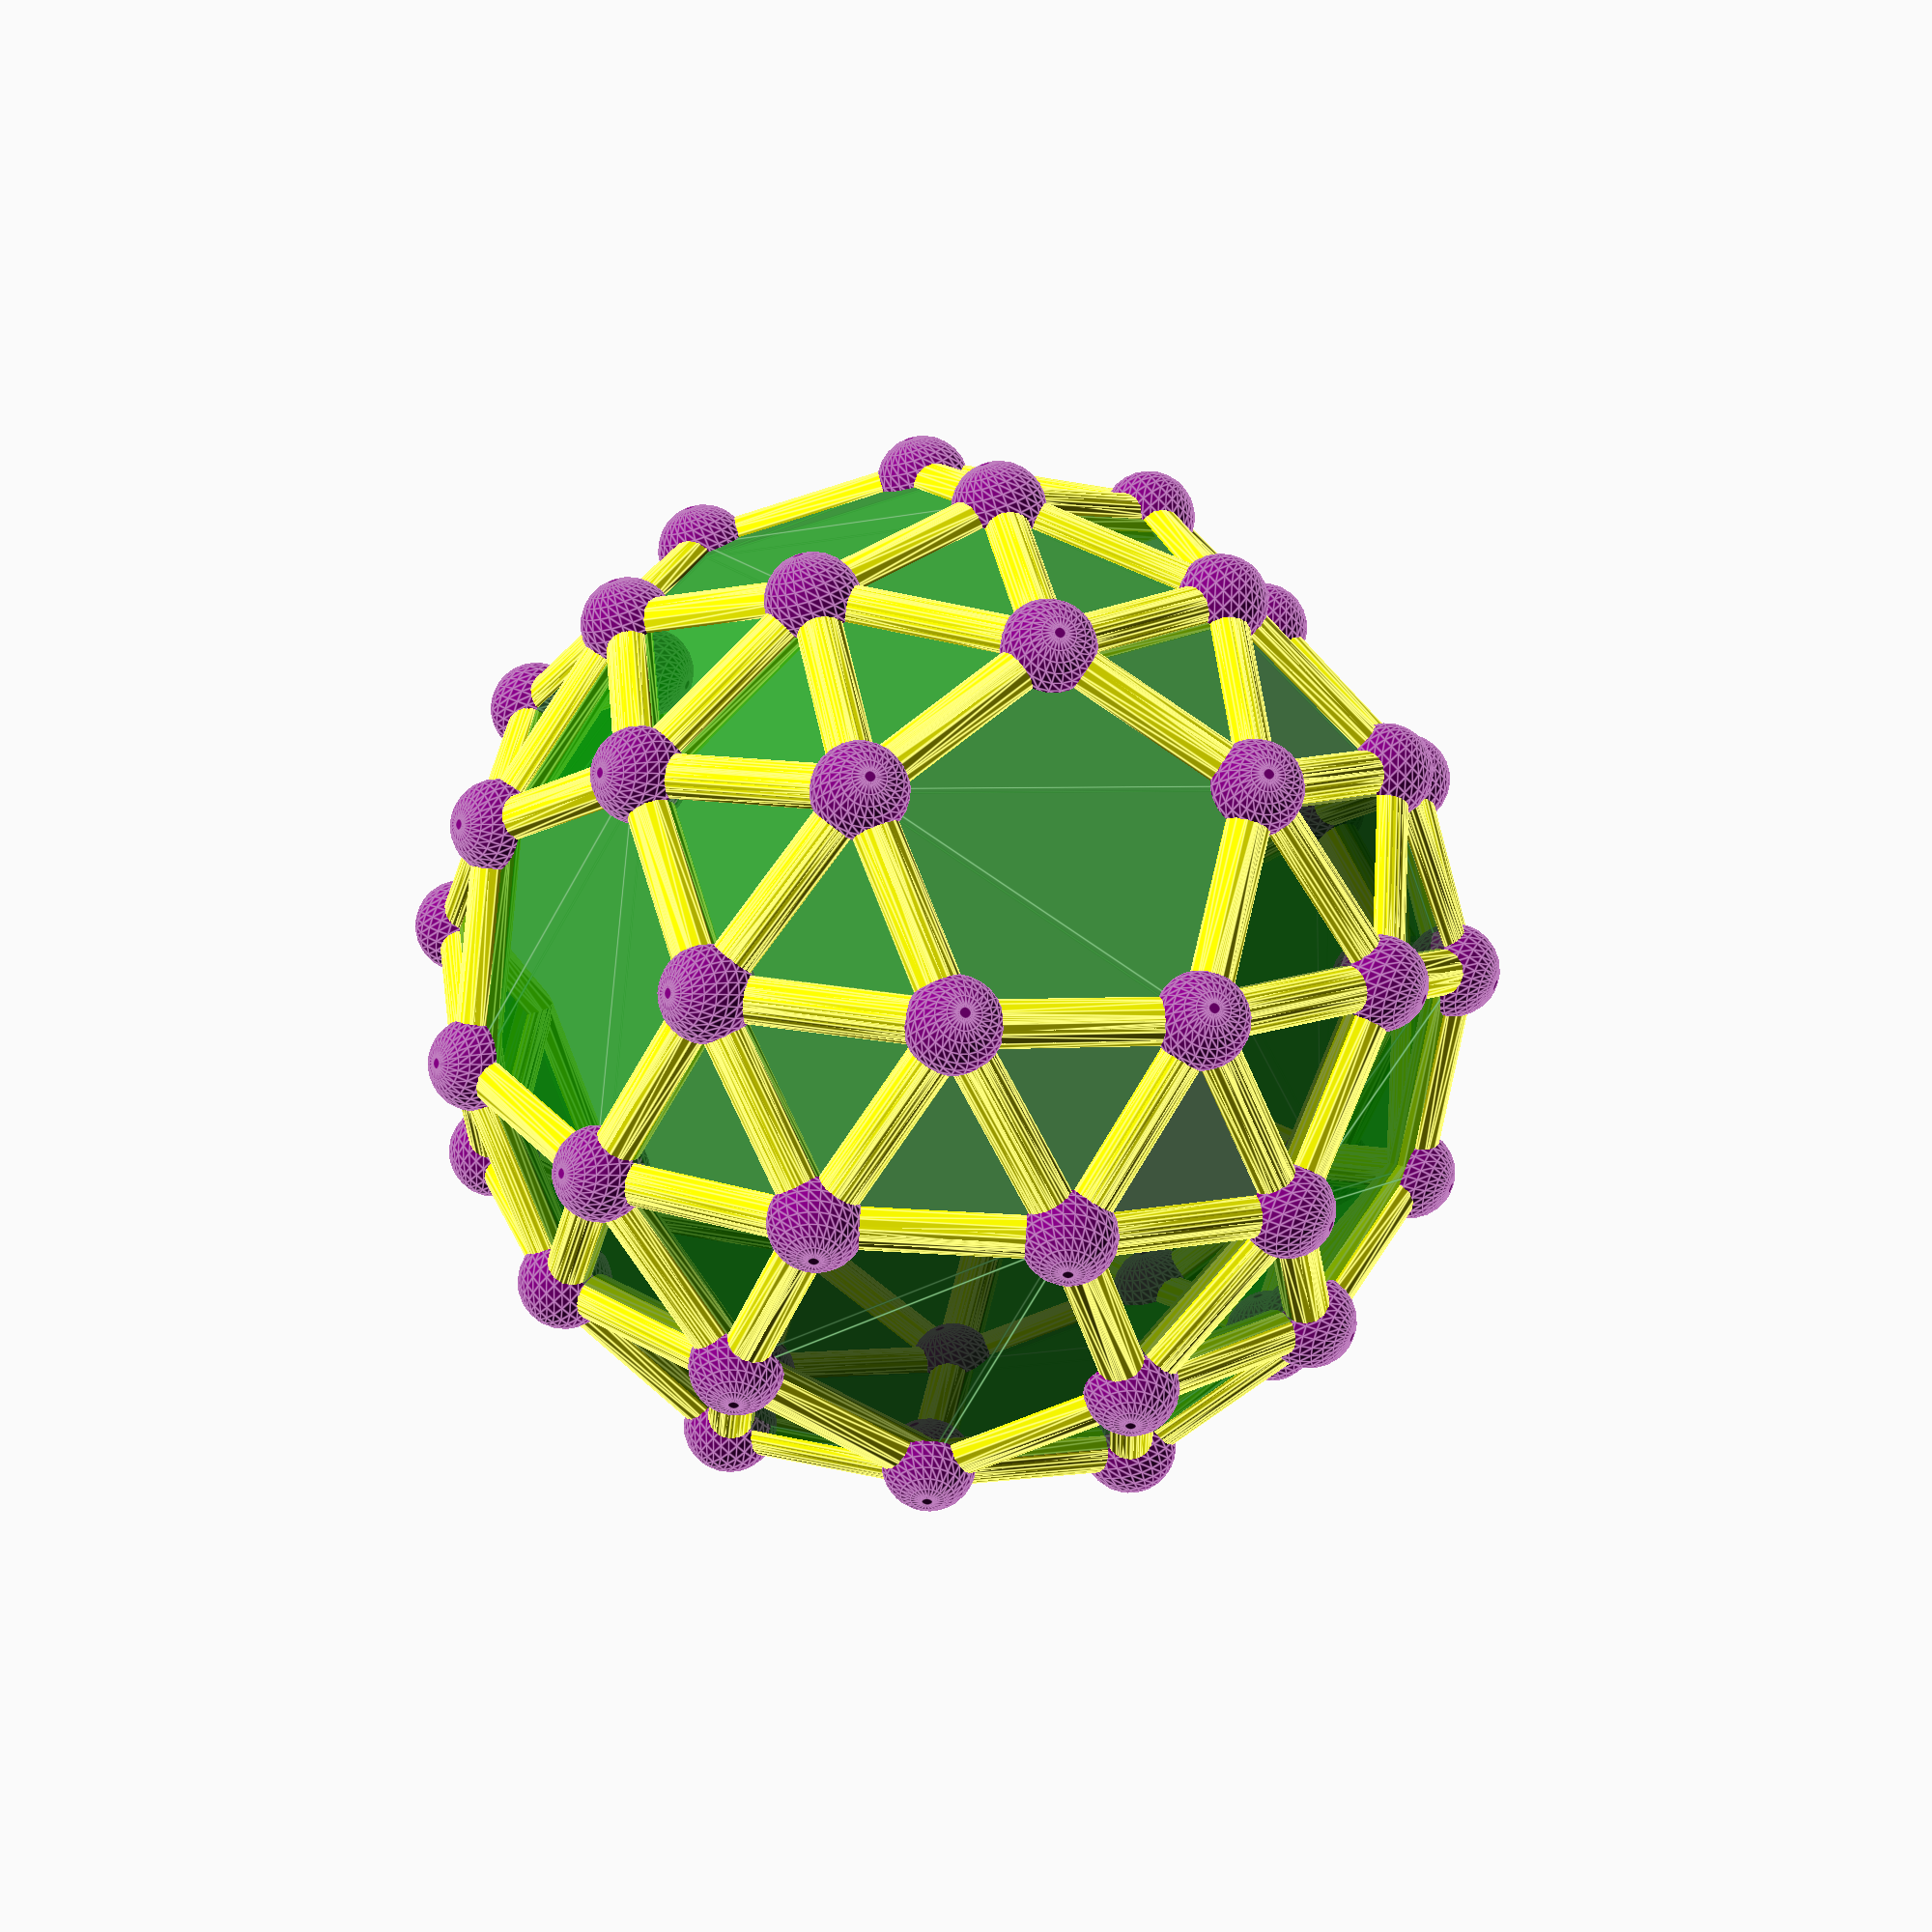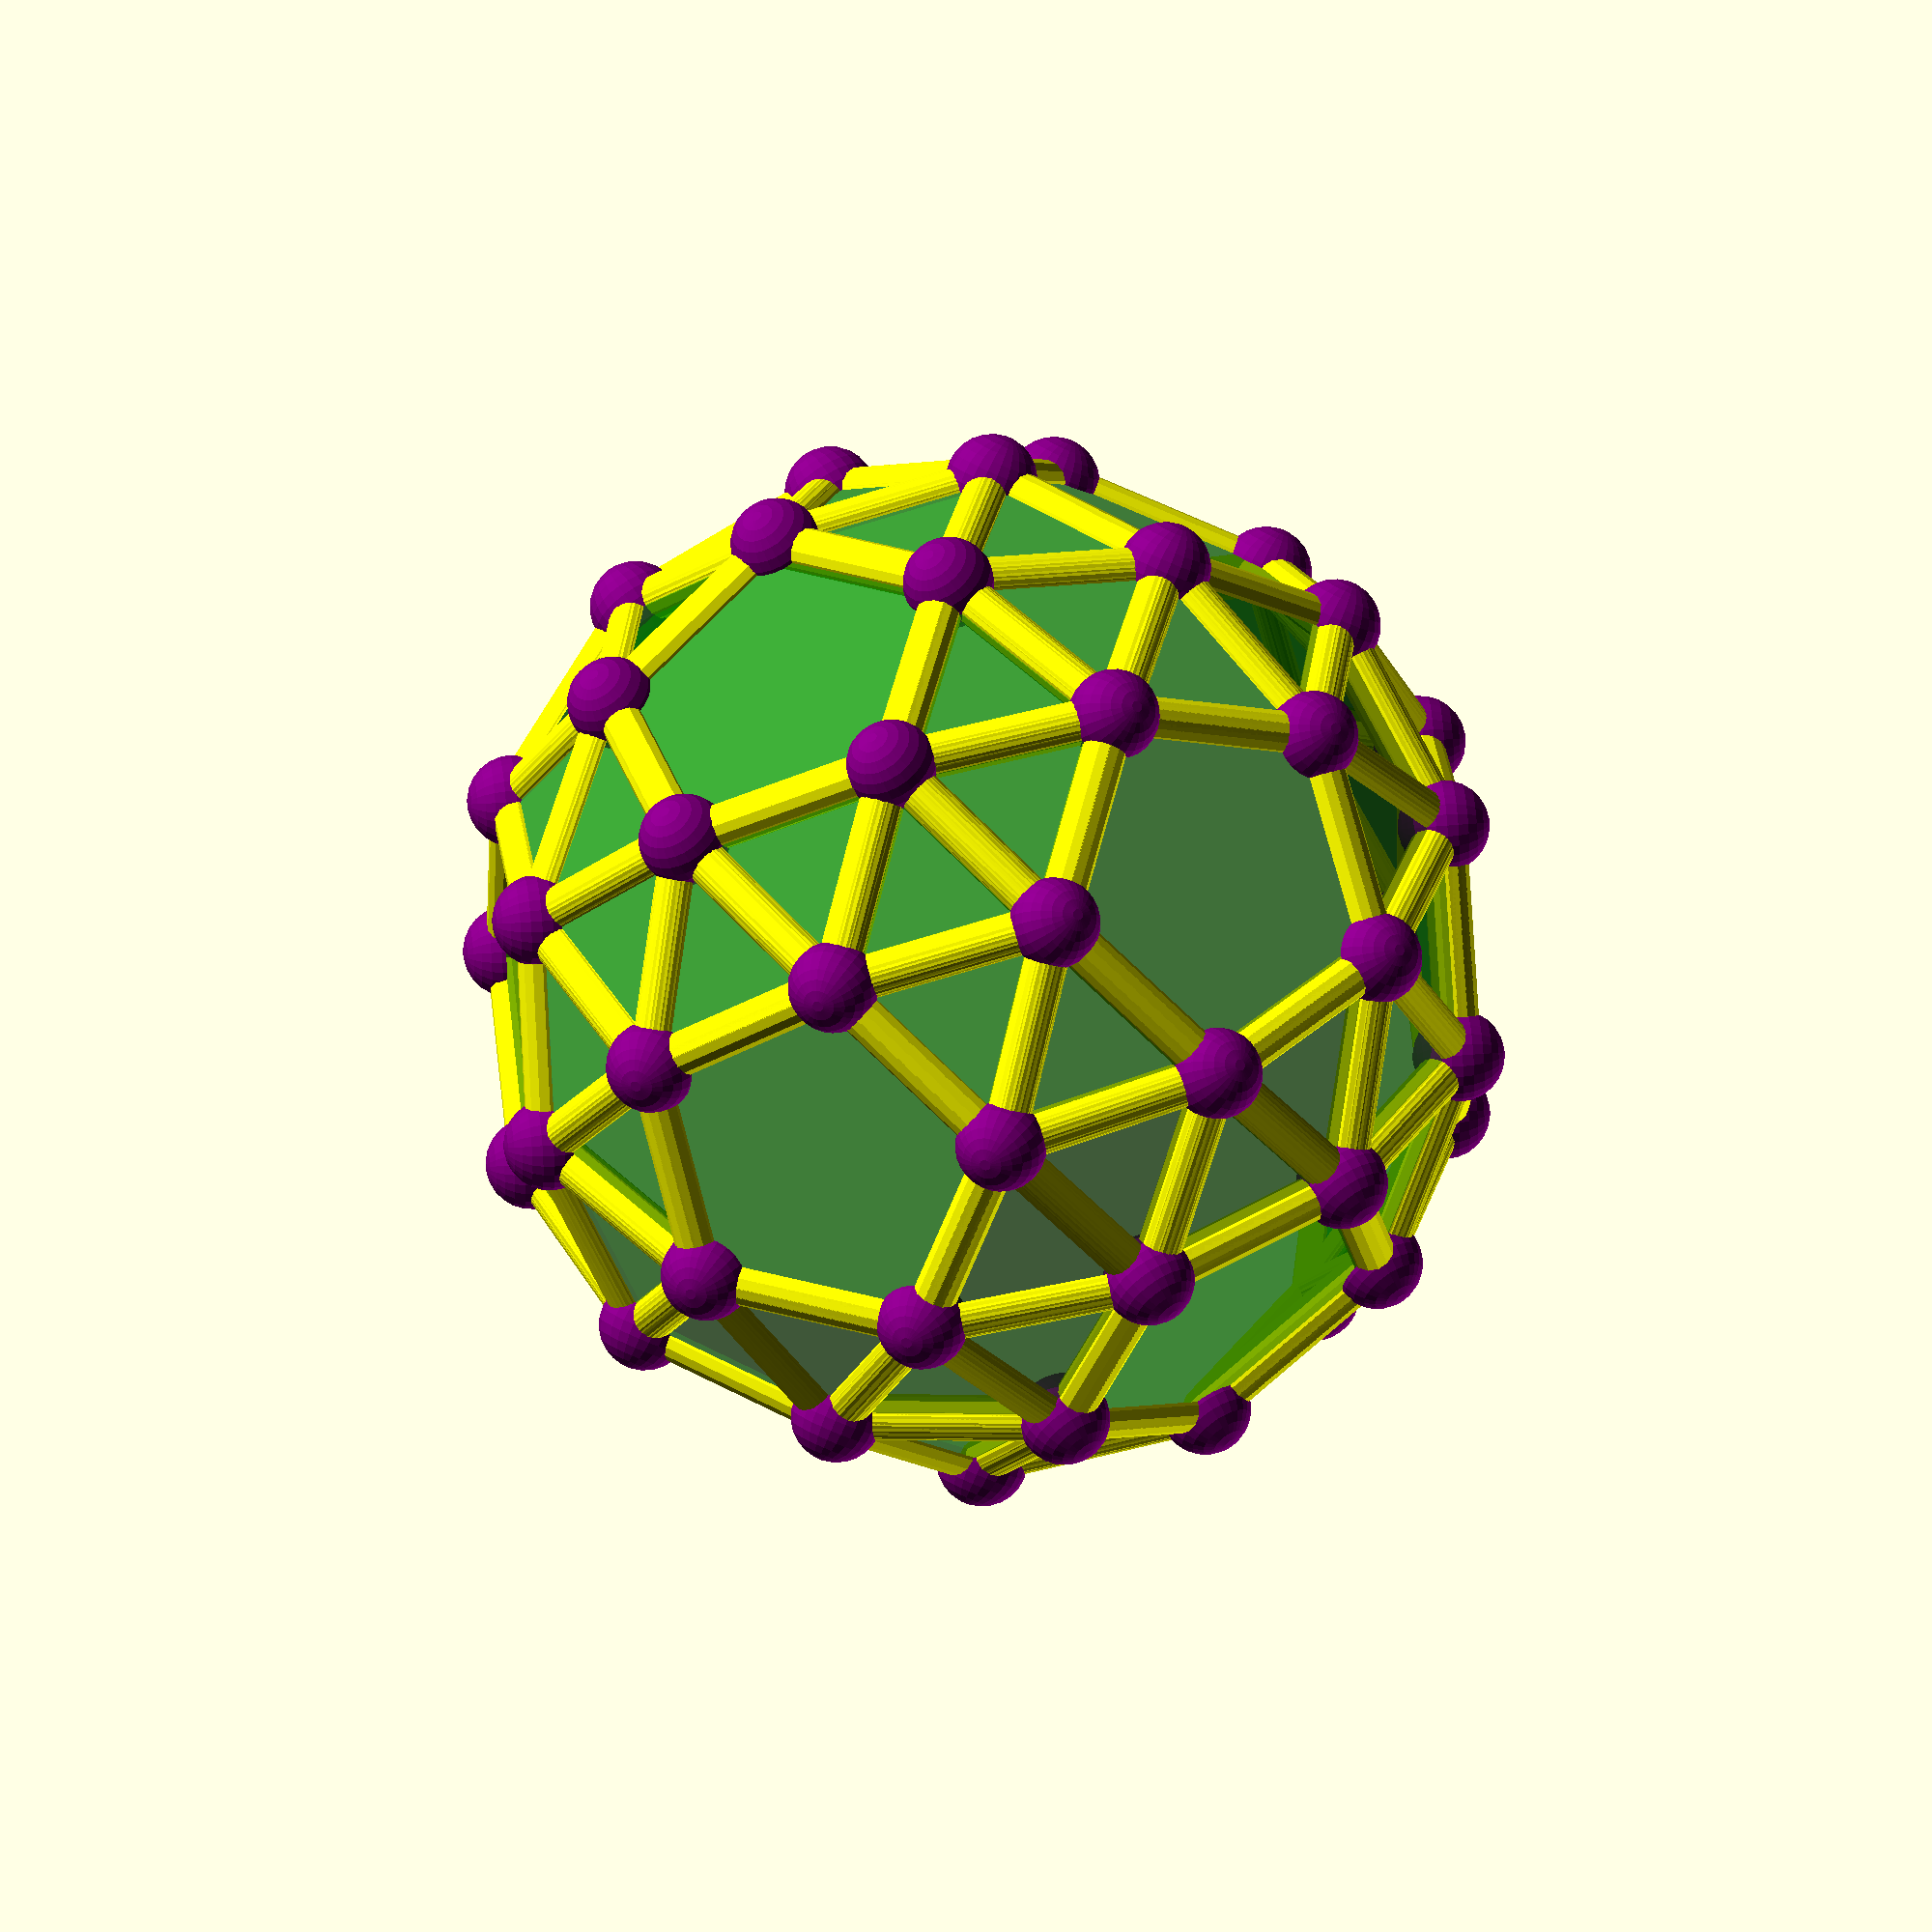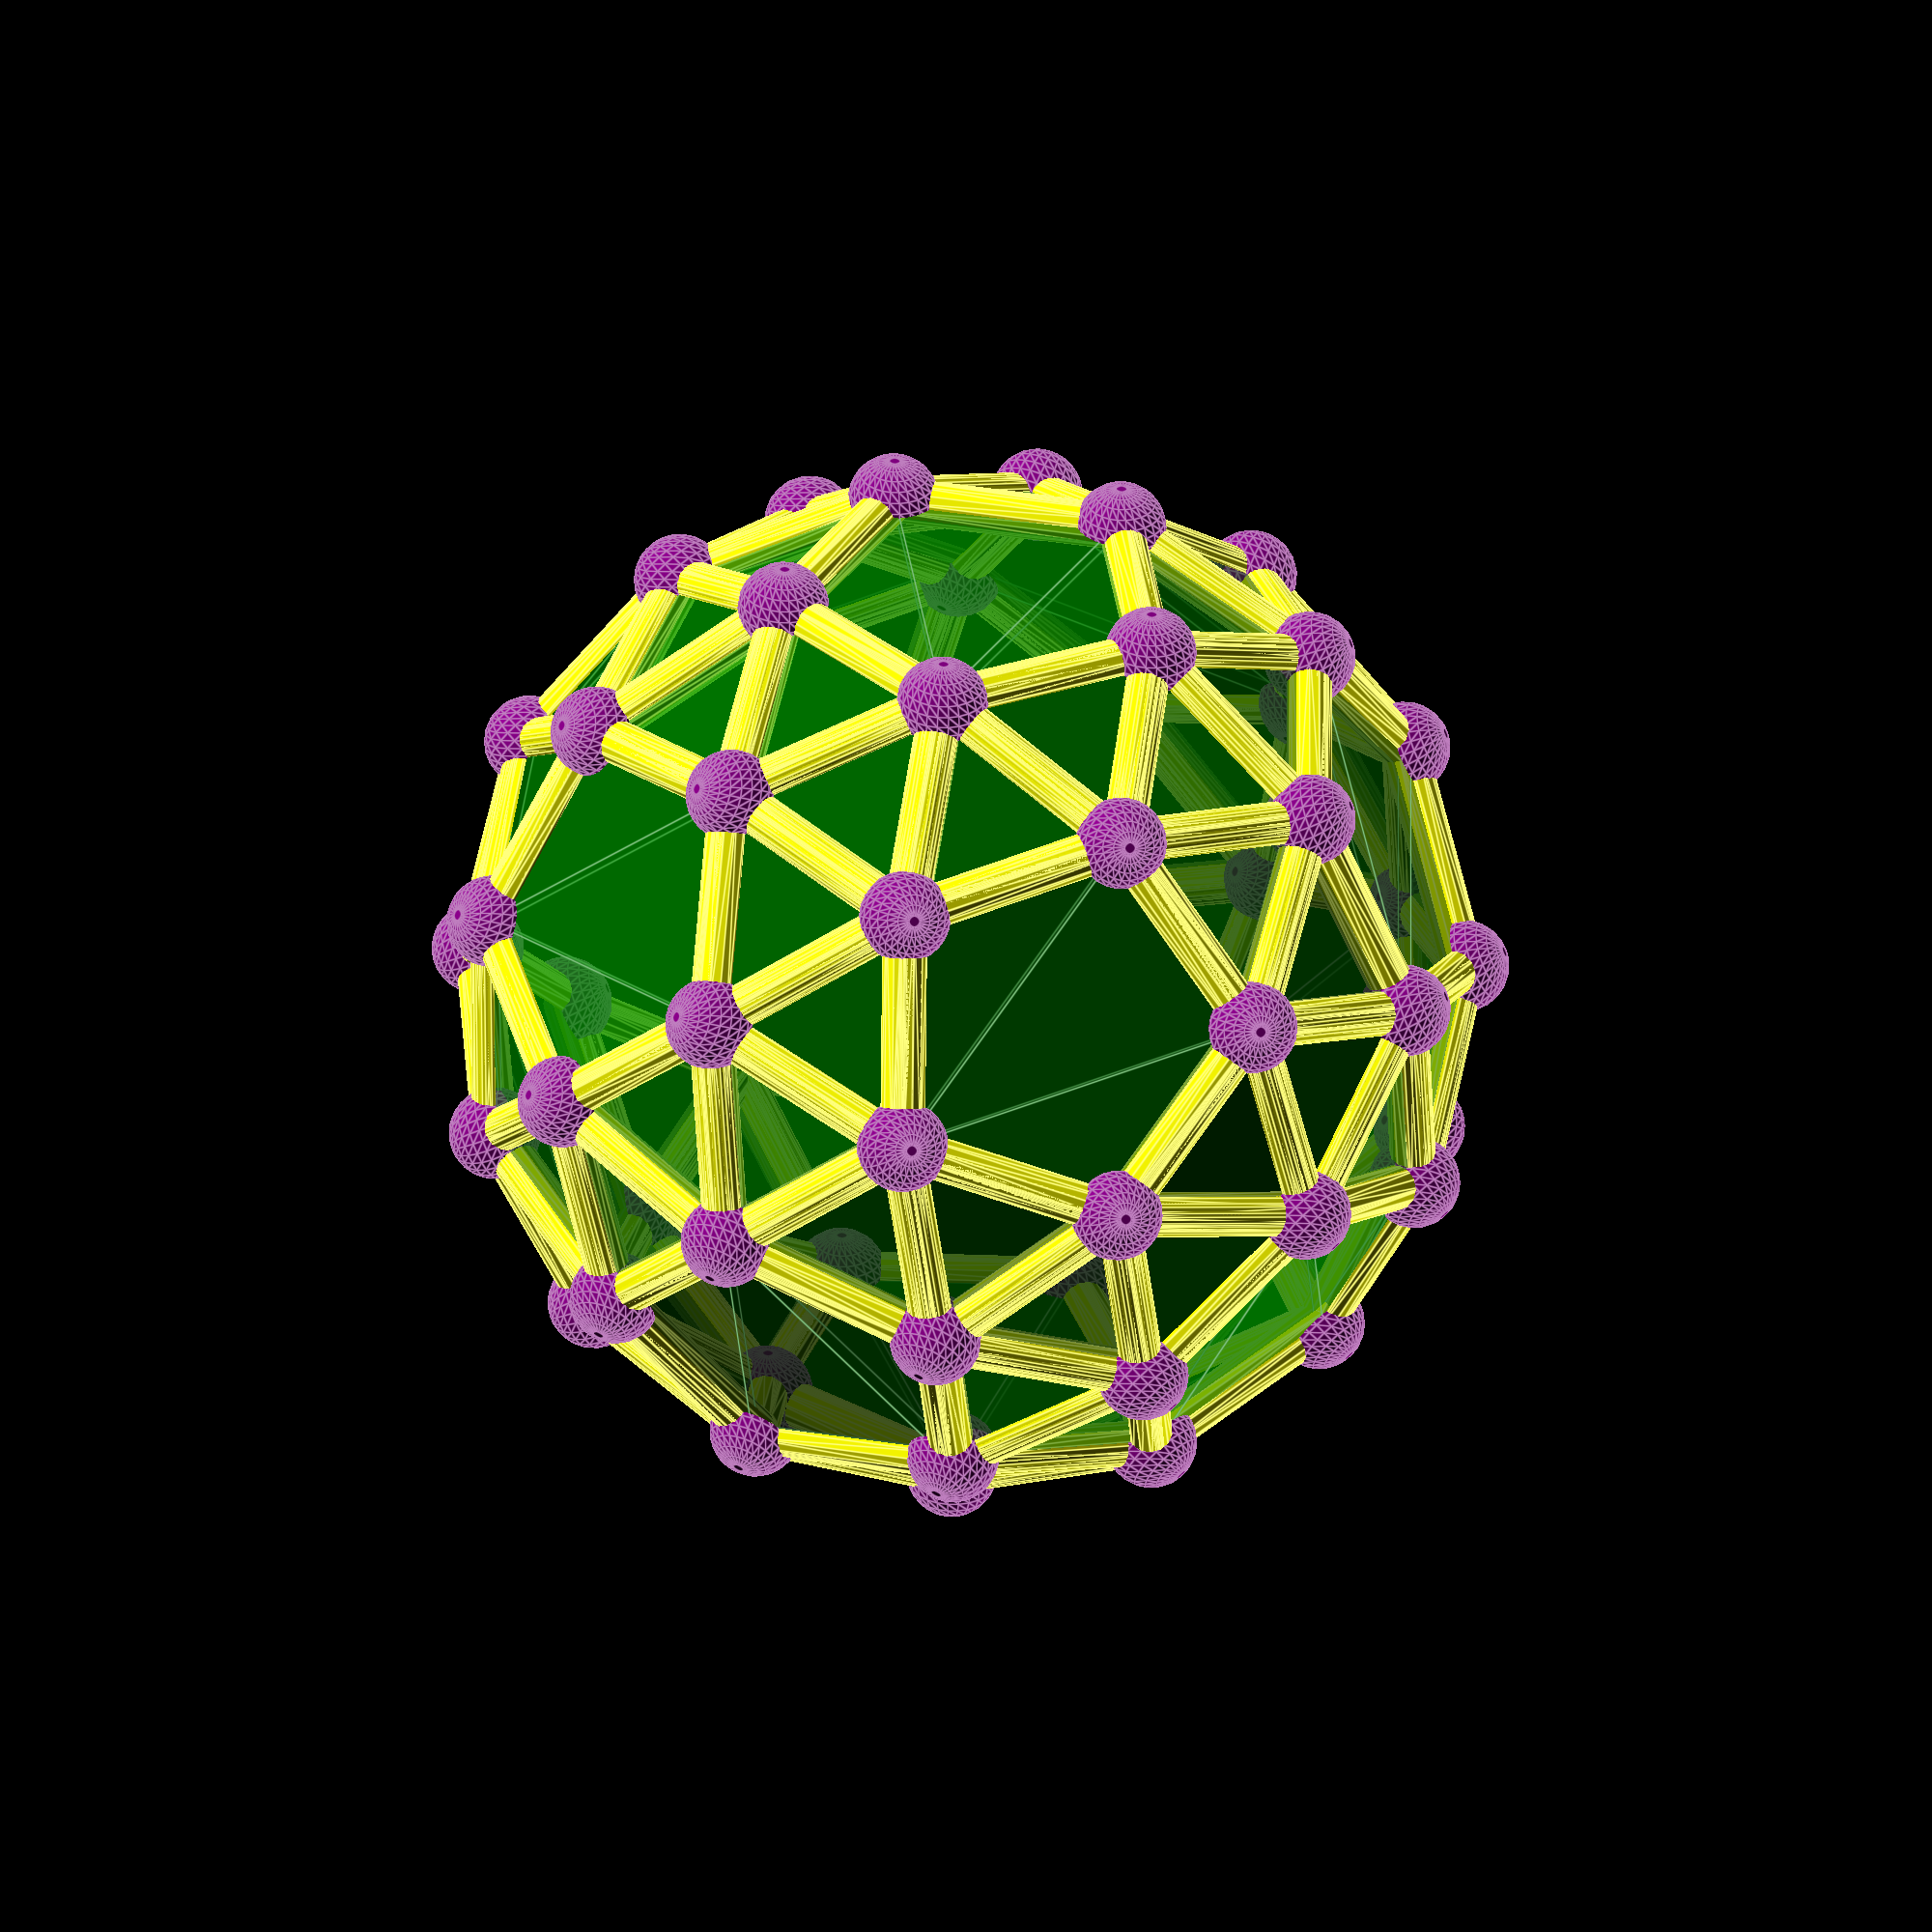
<openscad>
/* 
    Purpose: Xmas ornament
    Author: Sohler Guenther
    with CC0 1.0. To view a copy of this license, visit http://creativecommons.org/publicdomain/zero/1.0
    many others @ https://www.thingiverse.com/thing:2713124
*/    

$fa = 2; $fs=1;

l=20; // Length of one side

facemode=1;
// 0: no face
// 1: plain faces
// 2: cones

r_edge=2;
r_corner=4;

conehight=15;

///////////////////////////
// Utility Functions
///////////////////////////

function rotpt(pt,ang)= // Rotate Point along an angle
    [pt[0]*cos(ang)-pt[1]*sin(ang),
    pt[0]*sin(ang)+pt[1]*cos(ang)];              

function ptfunc(i,lx,ang)= // Calculates all Points of a regular polygon
    (i > 0)
    ?rotpt(ptfunc(i-1,lx,ang)+[lx,0],ang)
    :[0,0];

function centerfunc(pts,i,n)= //Calculates the center point of a point list
    i==n?centerfunc(pts,i-1,n)/n:
    i==0?pts[i]:
    pts[i]+centerfunc(pts,i-1,n);

// calculate the angle between 3 polyeders
function cosrw(n)=
    cos(180-360/n);

function sinrw(n)=
    sin(180-360/n);

// returns angle bewtween polygon n1,n2 with no in between
function angle_3poly(n1,n2,no)=
    acos((cosrw(no)-cosrw(n1)*cosrw(n2))/(sinrw(n1)*sinrw(n2)));


// One Face of the Polyeder
module face(n)
{
    pts=[for (i =[0:n-1]) ptfunc(i,l,360/n)];

    if(facemode == 1)
    {
        color("green",alpha=0.5)
        linear_extrude(height=1.2, center = true)
        {
            polygon(pts);
        }
    }
    if(facemode == 2)
    {
        ct=centerfunc(pts,len(pts),len(pts));
        hull()
        {
            translate([0,0,-0.1])
            linear_extrude(height=0.1)
            {
                polygon(pts);
            }
            translate([ct[0],ct[1],conehight])
                sphere(r=0.1);
        }
    }
  
    if(r_edge > 0)
    {
        n=len(pts);
        for(i=[0:n-1])
        {
            color("yellow")
            hull()
            {
				translate(pts[i]) sphere(r=r_edge);
				translate(pts[(i+1)%n]) sphere(r=r_edge);
            }
        }
    }
	// Render only spheres of the pentagons
    if(r_corner > 0 && len(pts) == 5)
    {
        for(i=[0:4])
        {
            translate(pts[i]) color("purple") sphere(r=r_corner);
        }
    }

}


module polyeder_rot(info,in,i,ang)
{
    if(i == 0)
    {
        polyeder(info,in); 
    }
    else
    {
        translate([l/2,0,0])
            rotate([0,0,ang])
            translate([l/2,0,0])
            polyeder_rot(info,in,i-1,ang);
    }
     
}

module polyeder(info,inbase) 
{
   rotate([inbase[4],180,0]) 
    {
        n=inbase[3];
        translate([l/2,0,0])
            face(n); 
        cur=inbase[2];

        for(in=info) 
        {
             if(in[0] == cur)
             {
                  polyeder_rot(info,in,in[1],360/n);
             }
        }
    }
}


wsnubdod33=164.1752;
wsnubdod35=152.93;
wsnubcube33=153.2347;
wsnubcube34=142.98;


function snubdodecafunc(i)= // snub dodecahedron
    i==0?concat([[-1,0,i,5,0]],snubdodecafunc(i+1)):
    i<6?concat([[0,i-1,i,3,wsnubdod35]],snubdodecafunc(i+1)):
    i<16?concat([[i-5,1,i,3,wsnubdod33]],snubdodecafunc(i+1)):
    i<21?concat([[i-5,2,i,3,wsnubdod33]],snubdodecafunc(i+1)):
    i<26?concat([[i-5,1,i,5,wsnubdod35]],snubdodecafunc(i+1)):
    i<31?concat([[i-5,2,i,3,wsnubdod35]],snubdodecafunc(i+1)):
    i<36?concat([[i-5,2,i,3,wsnubdod33]],snubdodecafunc(i+1)):
    i<41?concat([[i-5,1,i,3,wsnubdod33]],snubdodecafunc(i+1)):
    i<56?concat([[i-10,2,i,3,wsnubdod33]],snubdodecafunc(i+1)):
    i<61?concat([[i-10,1,i,3,wsnubdod33]],snubdodecafunc(i+1)):
    i<66?concat([[i-15,2,i,5,wsnubdod35]],snubdodecafunc(i+1)):
    i<71?concat([[i-5,3,i,3,wsnubdod35]],snubdodecafunc(i+1)):
    i<86?concat([[i-5,1,i,3,wsnubdod33]],snubdodecafunc(i+1)):
    i<91?concat([[i-5,2,i,3,wsnubdod33]],snubdodecafunc(i+1)):
    [[90,2,91,5,wsnubdod35]];
    

info=snubdodecafunc(0);  

polyeder(info,info[0]);     // Finally assemble the Polyeder

// Written by Guenther Sohler
//
// To the extent possible under law, the author(s) have dedicated all
// copyright and related and neighboring rights to this software to the
// public domain worldwide. This software is distributed without any
// warranty.
//
// You should have received a copy of the CC0 Public Domain
// Dedication along with this software.
// If not, see <http://creativecommons.org/publicdomain/zero/1.0/>.

</openscad>
<views>
elev=259.9 azim=310.0 roll=225.6 proj=p view=edges
elev=139.7 azim=125.4 roll=96.3 proj=o view=wireframe
elev=56.9 azim=108.7 roll=358.5 proj=o view=edges
</views>
